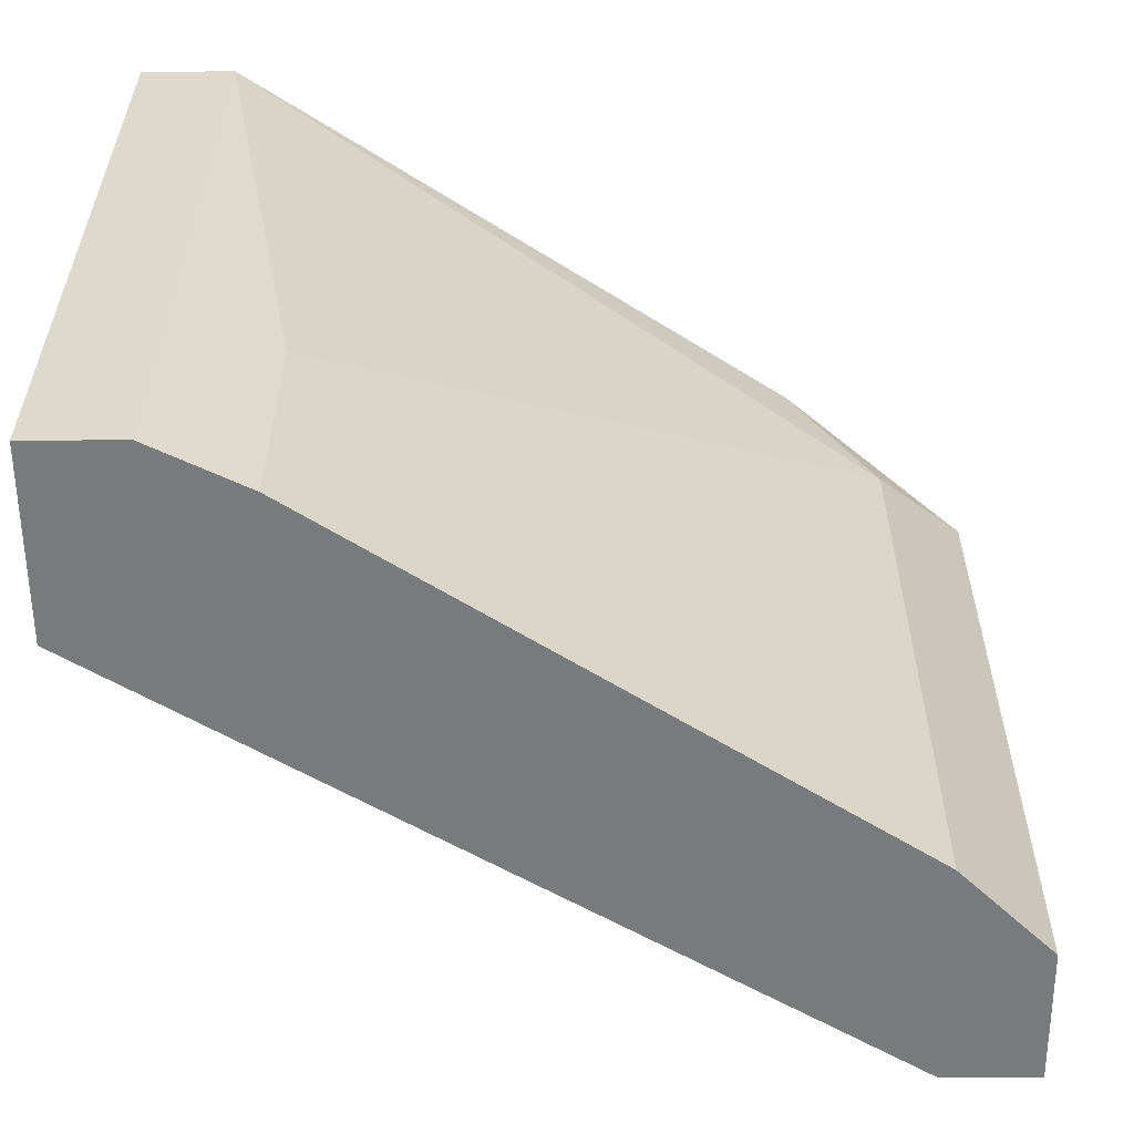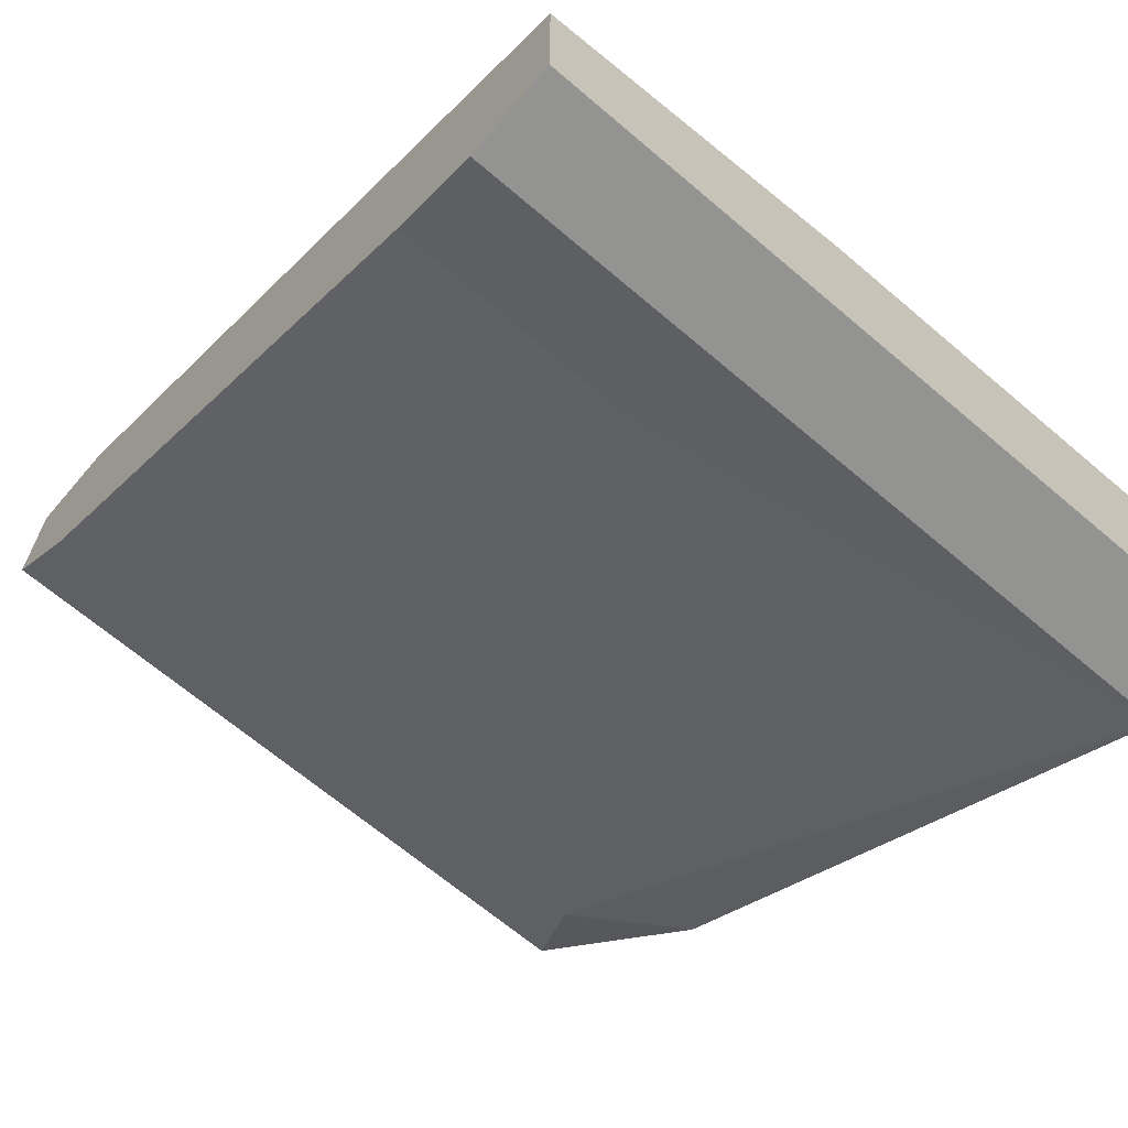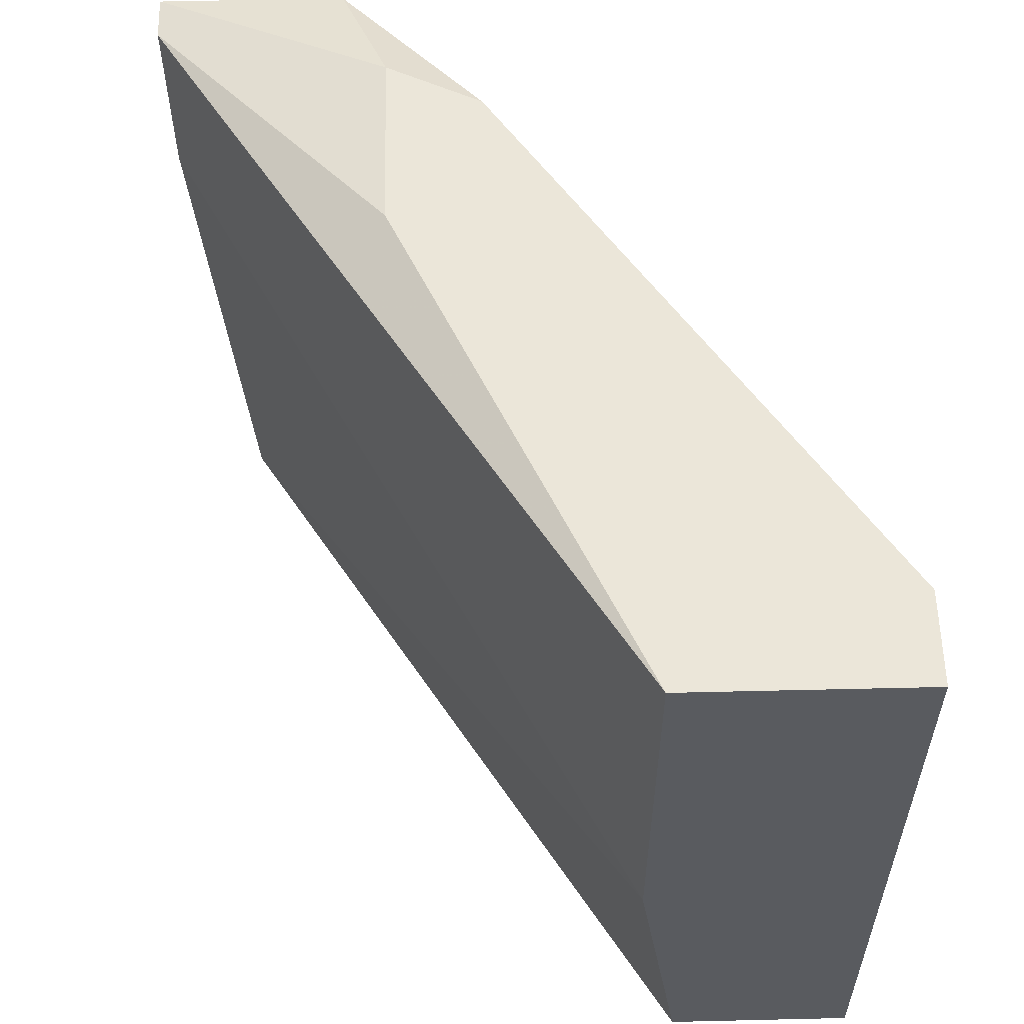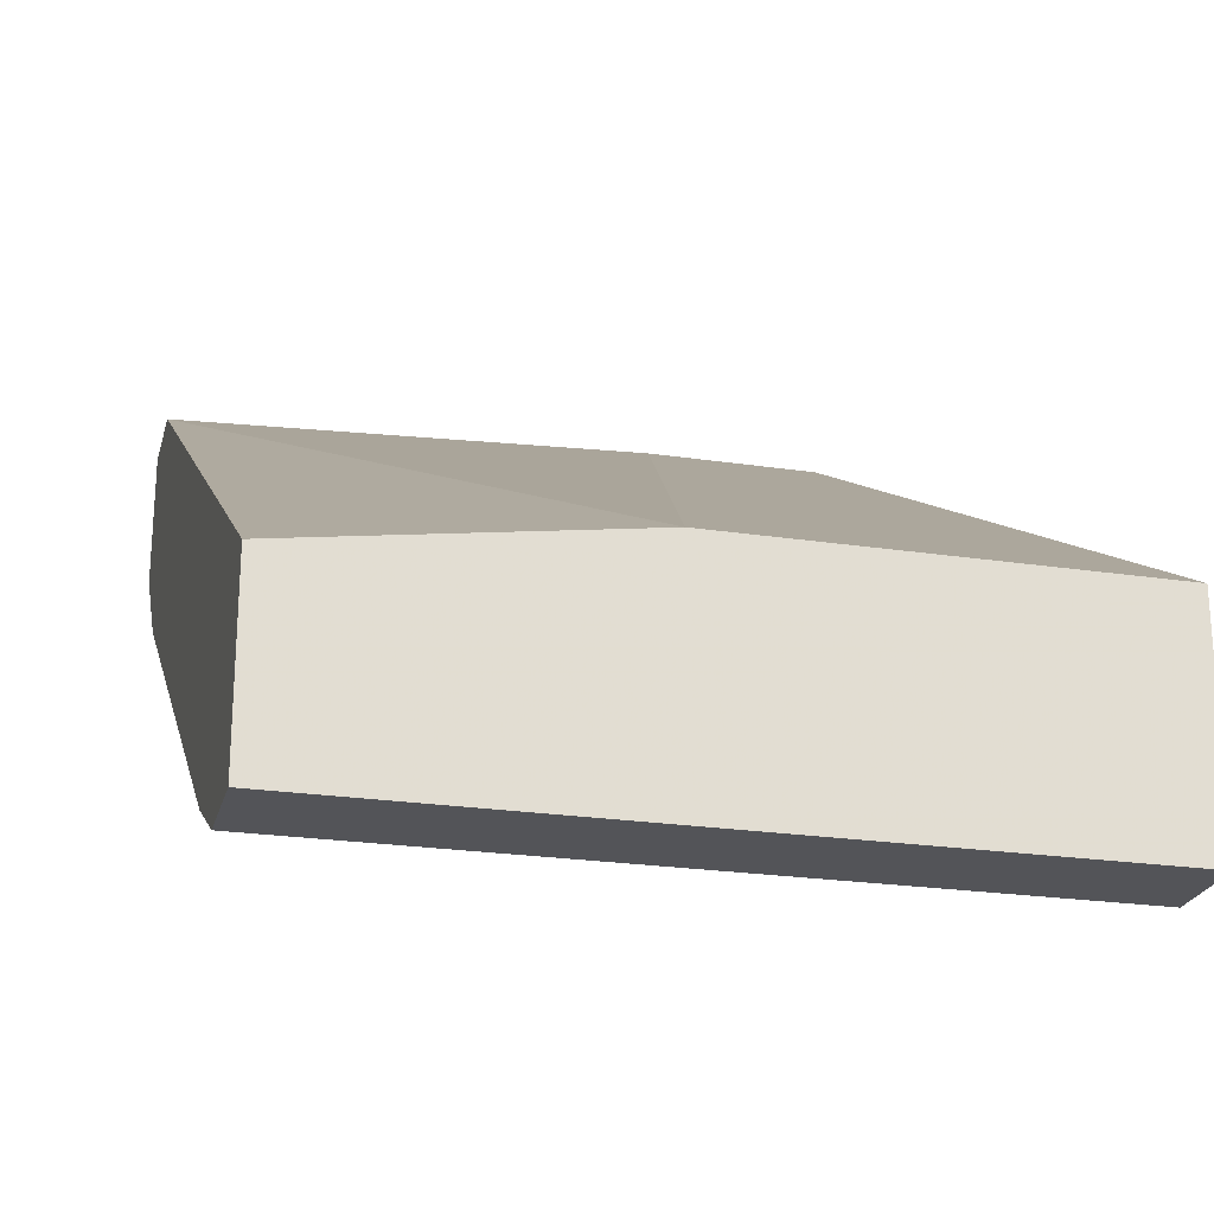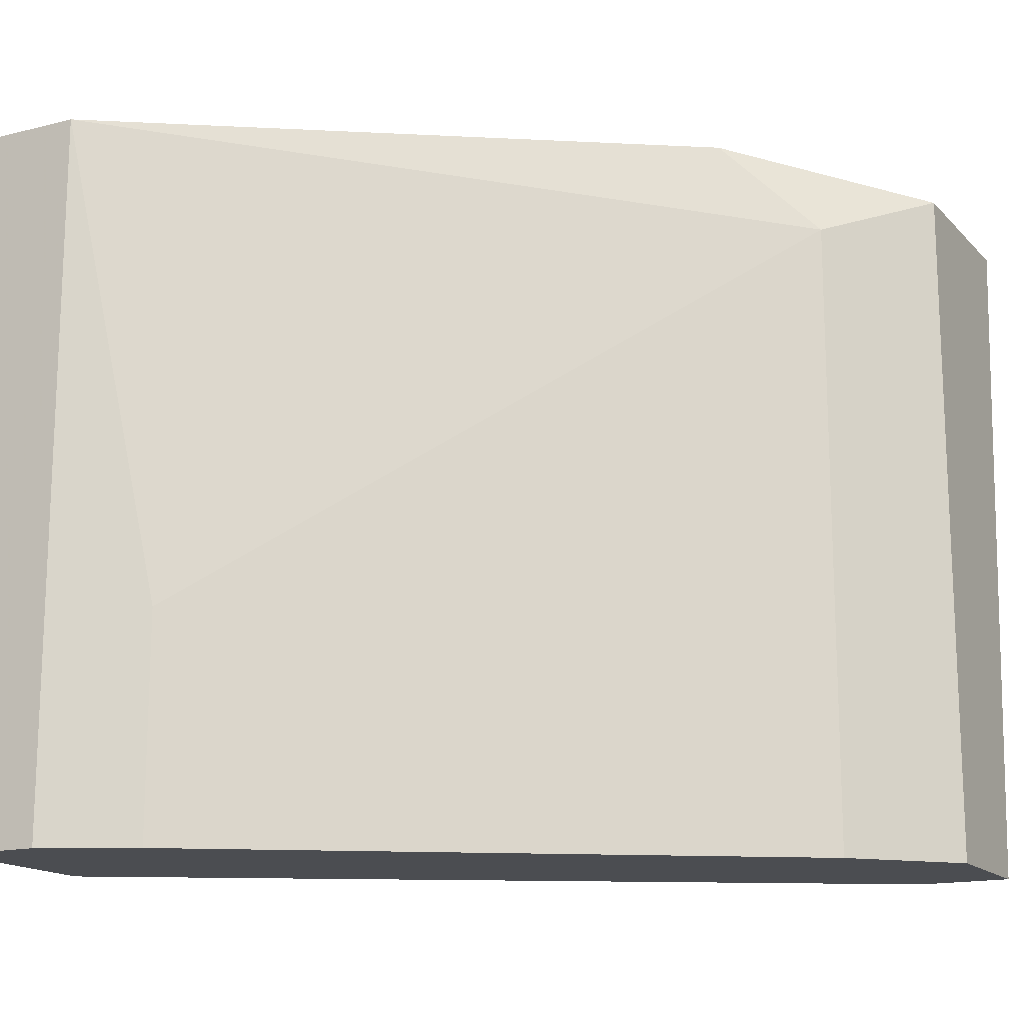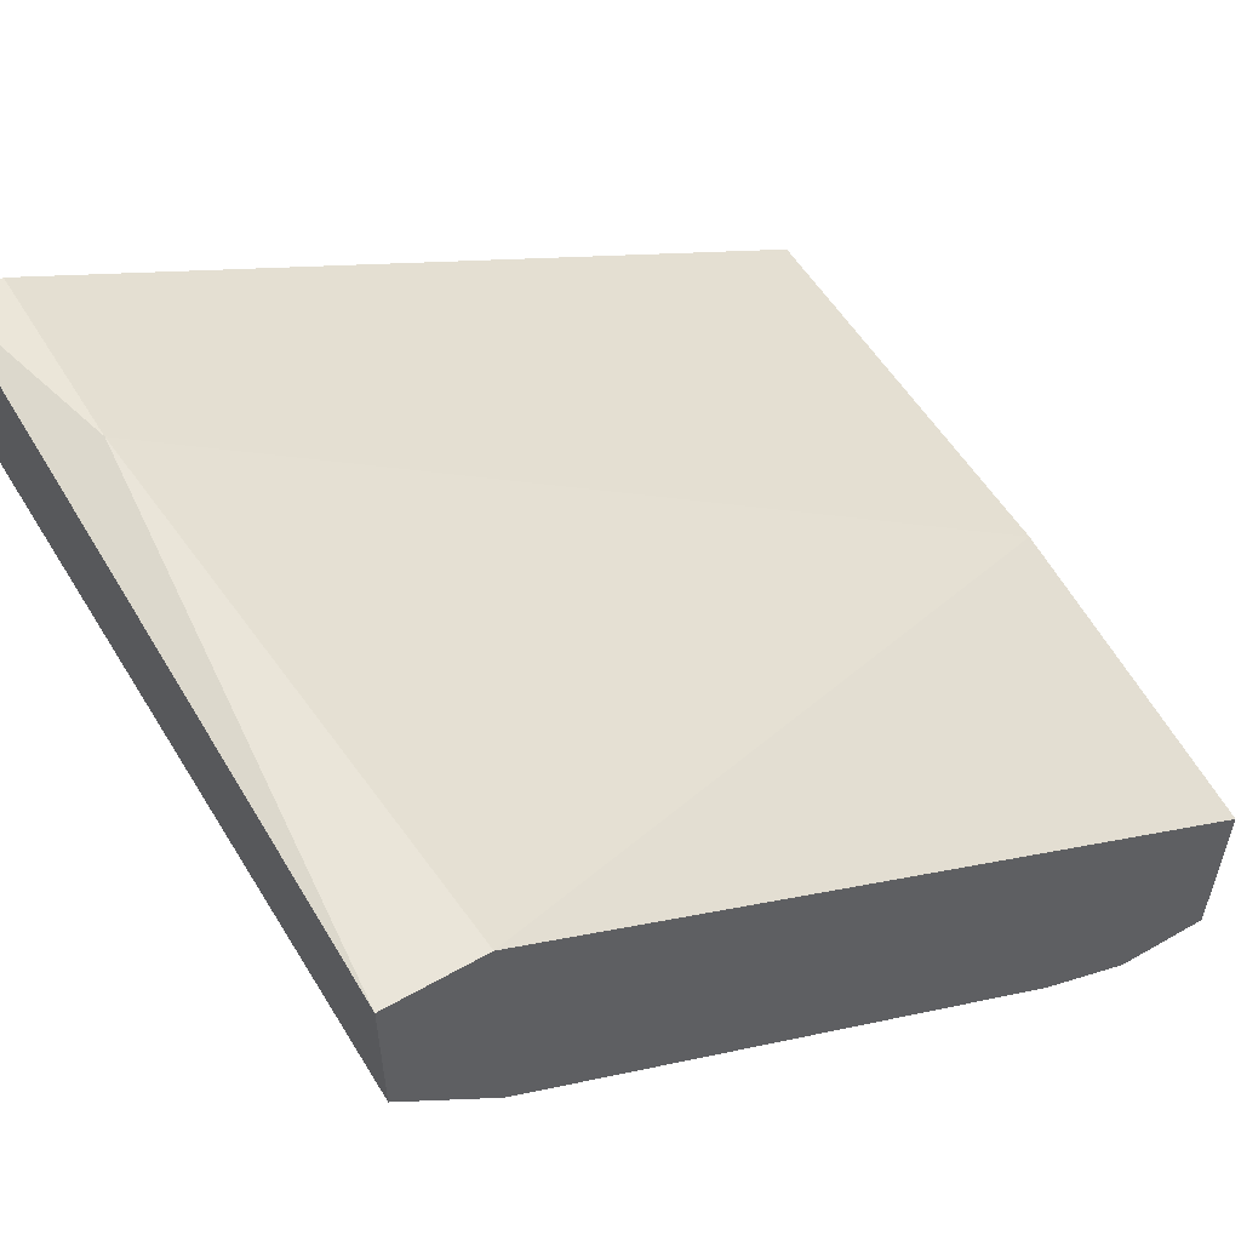
<metadata>
{"format":"obj","ext":"obj","renderer":"f3d","projection":"perspective","resolution":1024,"background":"white","views":[{"elev":-58.0,"azim":0.5,"up":"+Z"},{"elev":-66.7,"azim":-130.5,"up":"+Y"},{"elev":57.3,"azim":-91.4,"up":"+Z"},{"elev":-23.4,"azim":-104.2,"up":"+Y"},{"elev":-15.7,"azim":27.7,"up":"+Z"},{"elev":55.3,"azim":149.0,"up":"+Y"}]}
</metadata>
<code>
v 0.01605 -0.005527 0.03396
v 0.01605 -0.01723 0.06674
v 0.01605 -0.01723 0.03396
v 0.01137 -0.01958 0.07142
v -0.01203 -0.03595 0.04568
v -0.01203 -0.03595 0.03396
v -0.01672 -0.0383 0.07142
v -0.01672 -0.0383 0.03396
v 0.0184 -0.003183 0.05971
v 0.0184 -0.003183 0.06908
v 0.01371 -0.01489 0.07142
v 0.02074 -0.005527 0.03396
v 0.02074 -0.003183 0.06908
v 0.02074 -0.01255 0.03396
v 0.02074 -0.01255 0.06908
v 0.004351 -0.01489 0.07142
v -0.0214 -0.02659 0.07142
v -0.0214 -0.02659 0.05036
v -0.0214 -0.02893 0.03396
v -0.0214 -0.0383 0.07142
v -0.0214 -0.0383 0.03396
f 6 2 5
f 21 19 12
f 19 21 17
f 11 17 7
f 21 12 3
f 12 19 1
f 21 3 6
f 19 17 18
f 17 10 18
f 1 19 18
f 3 15 2
f 6 3 2
f 17 21 20
f 21 7 20
f 7 17 20
f 3 12 14
f 12 15 14
f 15 3 14
f 10 11 13
f 11 15 13
f 15 12 13
f 12 1 9
f 18 10 9
f 1 18 9
f 13 12 9
f 10 13 9
f 7 21 8
f 21 6 8
f 6 7 8
f 11 7 4
f 15 11 4
f 7 2 4
f 2 15 4
f 17 11 16
f 11 10 16
f 10 17 16
f 7 6 5
f 2 7 5

</code>
